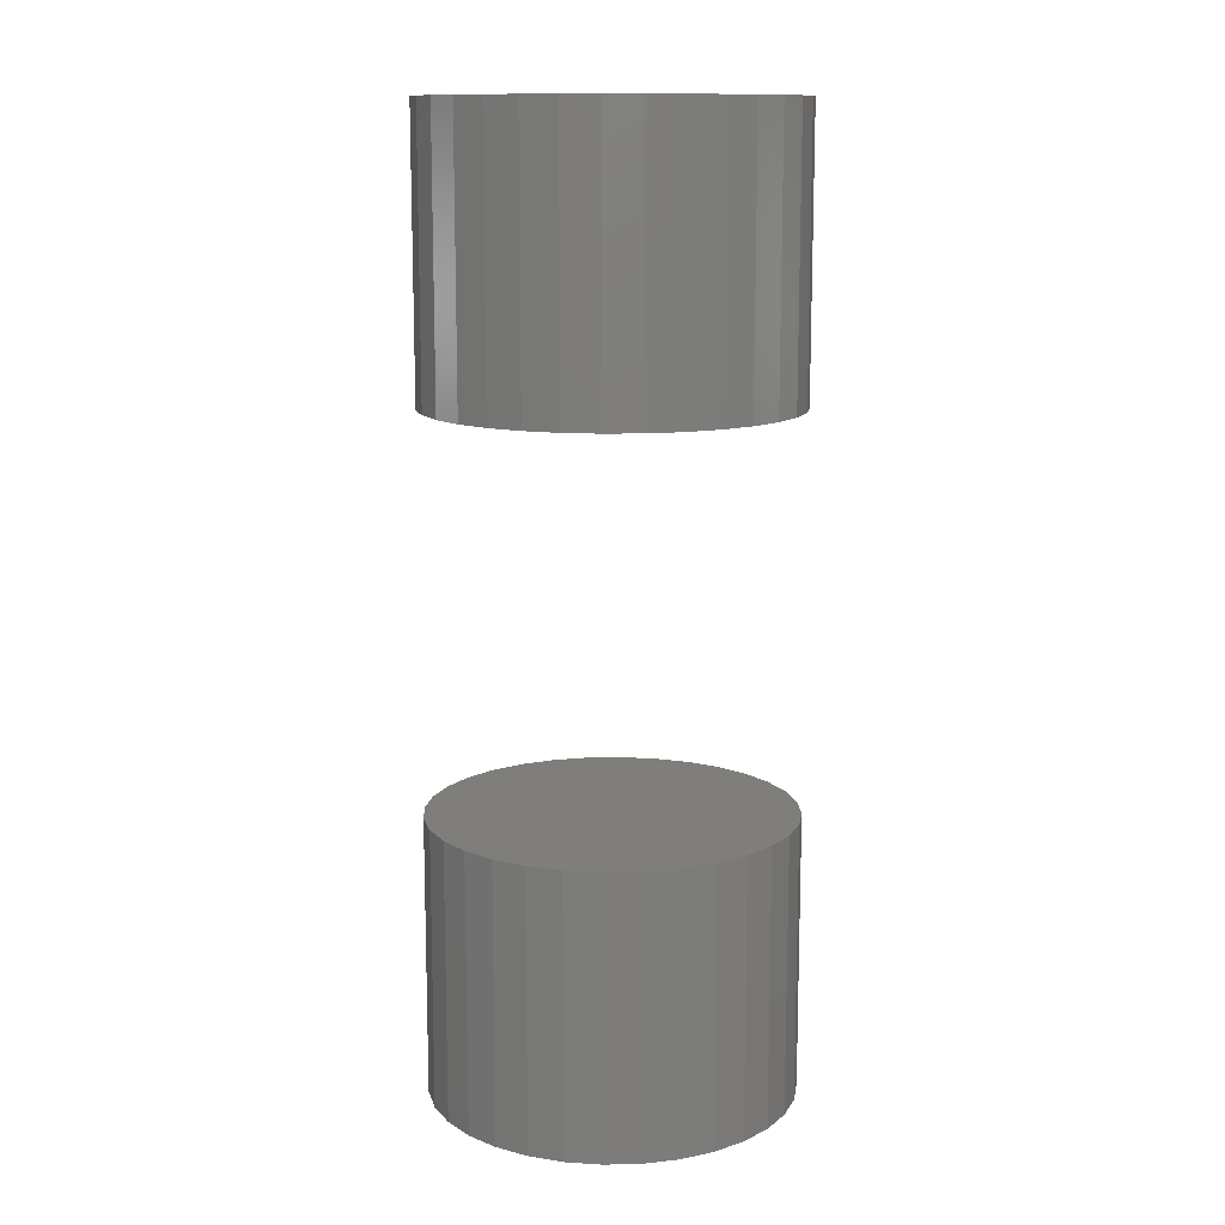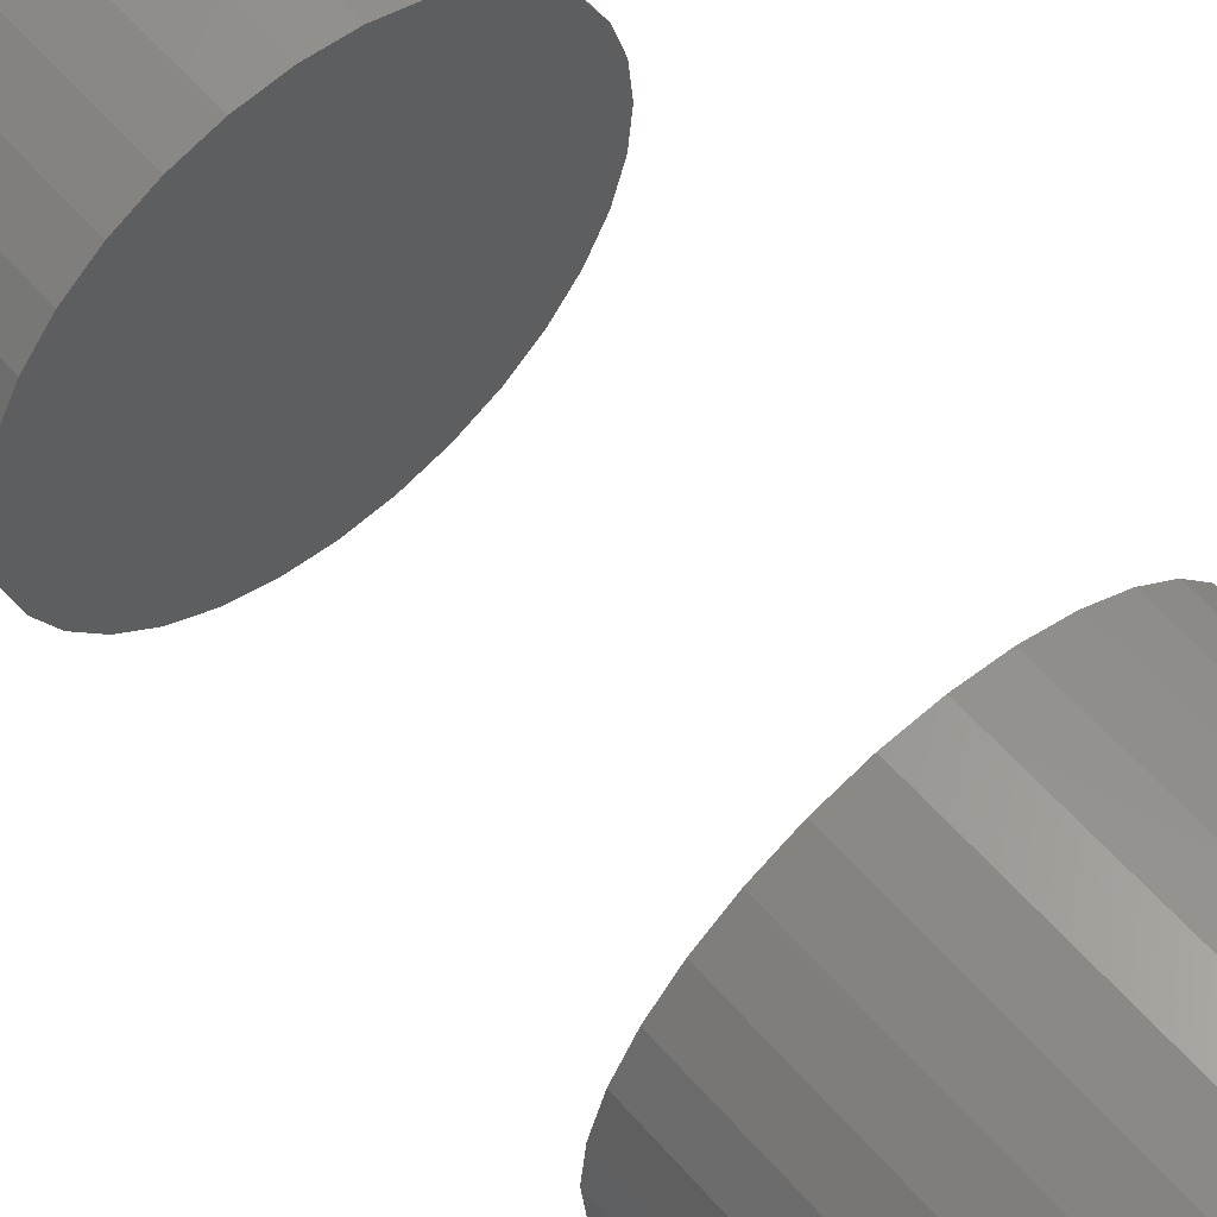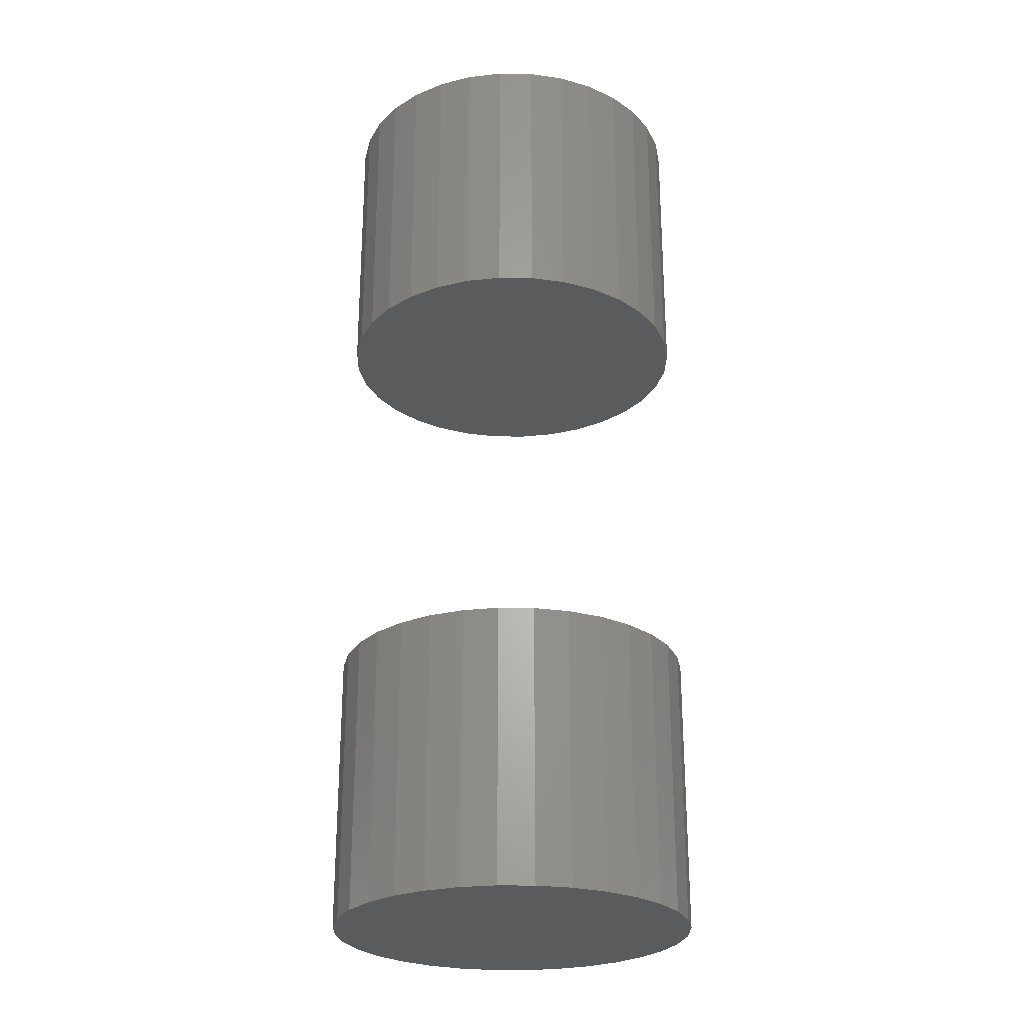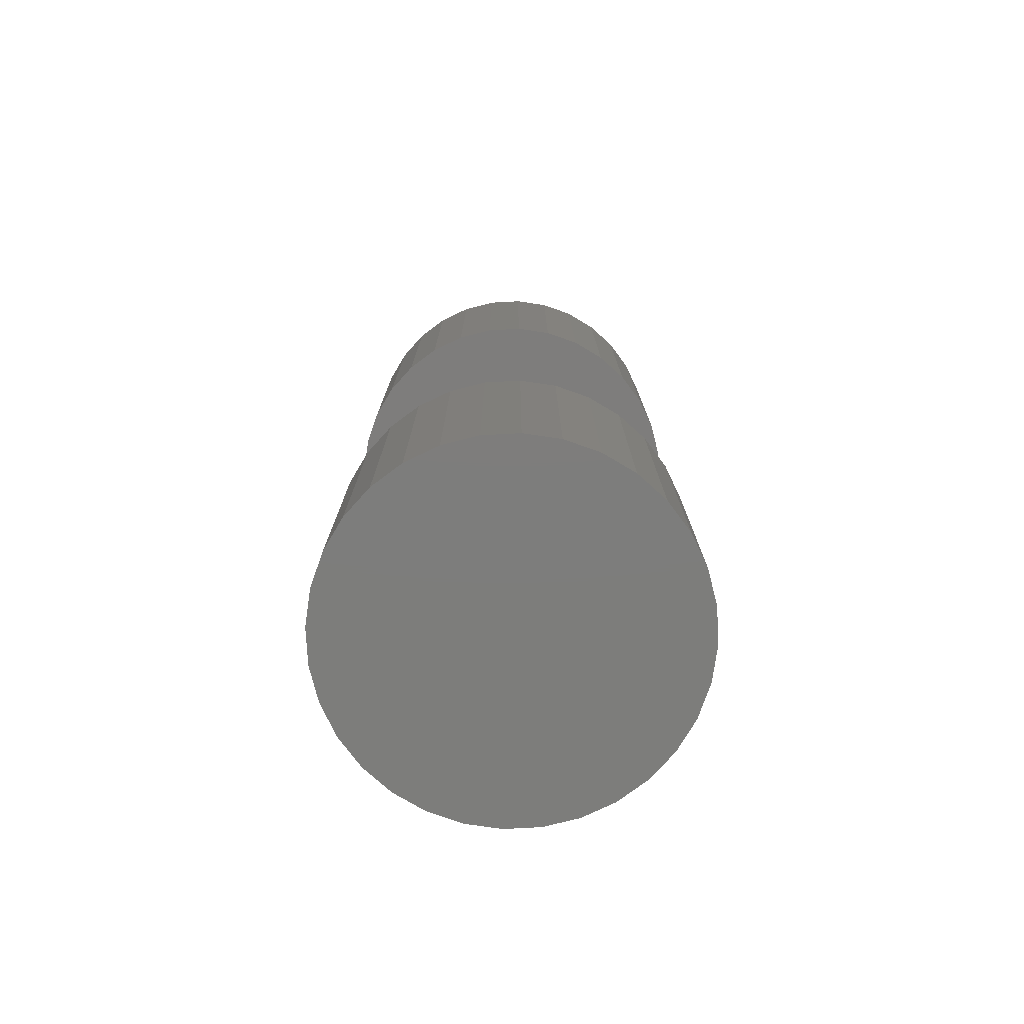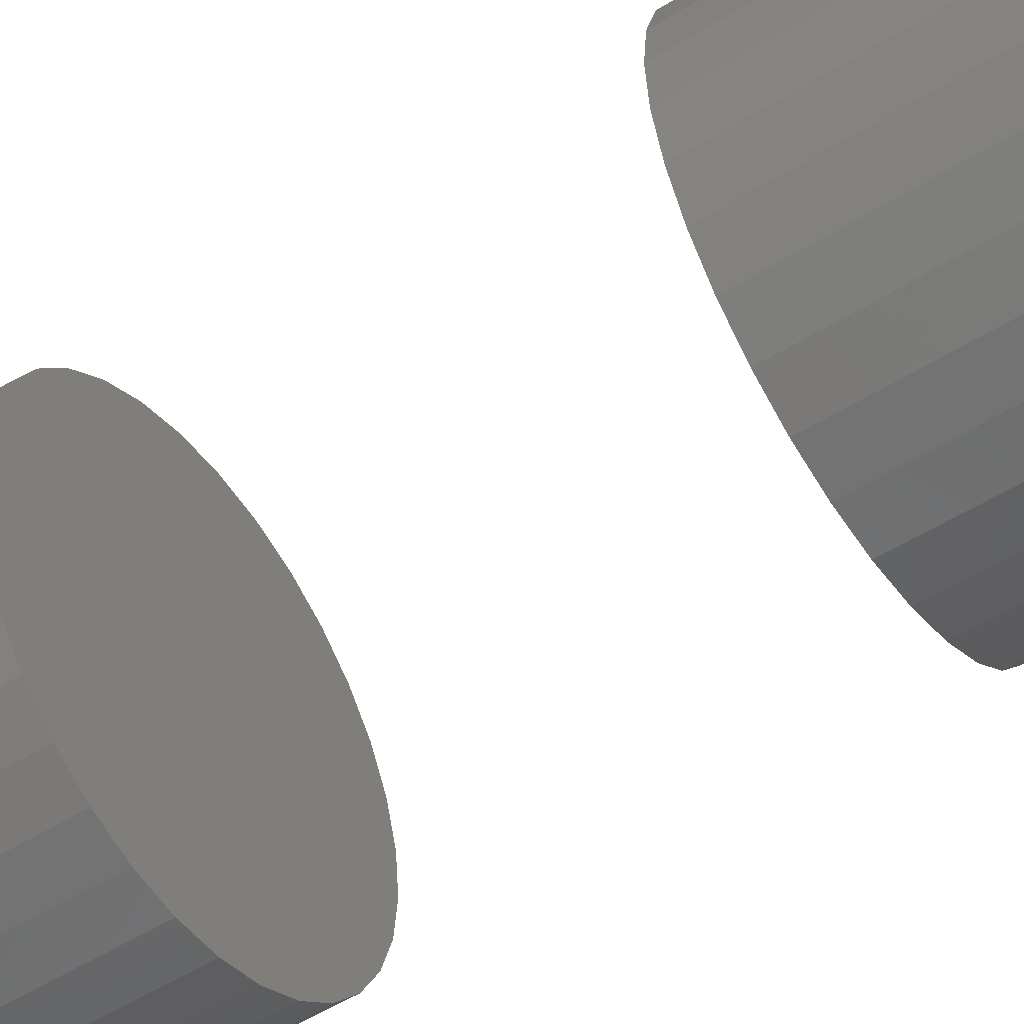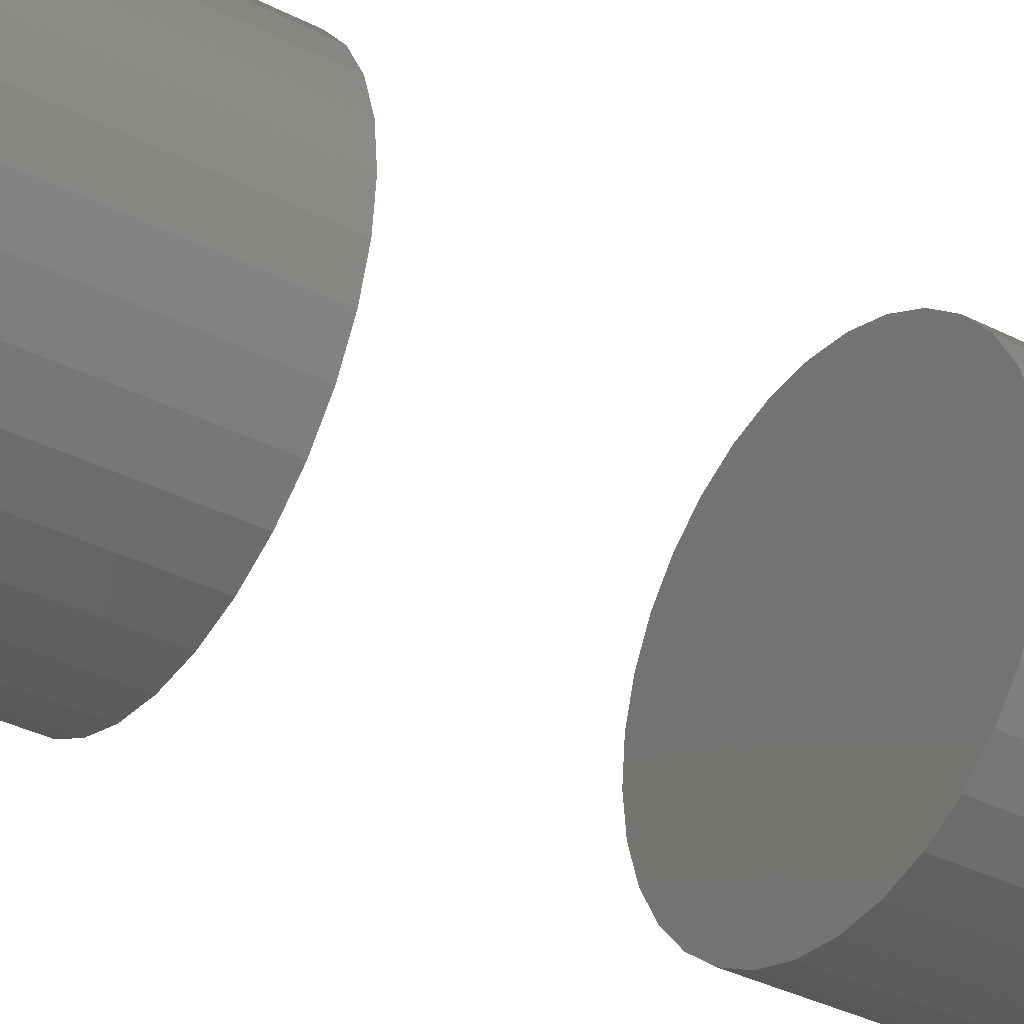
<metadata>
{"format":"stl","ext":"stl","renderer":"f3d","projection":"perspective","resolution":1024,"background":"white","views":[{"elev":12.5,"azim":47.8,"up":"+Z"},{"elev":58.7,"azim":139.4,"up":"+Y"},{"elev":-26.1,"azim":-74.4,"up":"+Z"},{"elev":-76.7,"azim":177.4,"up":"+Z"},{"elev":-53.4,"azim":123.7,"up":"+Y"},{"elev":-36.1,"azim":56.2,"up":"+Y"}]}
</metadata>
<code>
# stl→obj: 128 verts, 248 faces
v -0.1406 1.74e-17 0.5234
v -0.1406 1.74e-17 0.7422
v -0.1379 0.02772 0.5234
v -0.1379 0.02772 0.7422
v -0.1298 0.05438 0.5234
v -0.1298 0.05438 0.7422
v -0.1167 0.07895 0.5234
v -0.1167 0.07895 0.7422
v -0.099 0.1005 0.5234
v -0.099 0.1005 0.7422
v -0.07747 0.1182 0.5234
v -0.07747 0.1182 0.7422
v -0.0529 0.1313 0.5234
v -0.0529 0.1313 0.7422
v -0.02624 0.1394 0.5234
v -0.02624 0.1394 0.7422
v 0.00148 0.1421 0.5234
v 0.00148 0.1421 0.7422
v 0.0292 0.1394 0.5234
v 0.0292 0.1394 0.7422
v 0.05586 0.1313 0.5234
v 0.05586 0.1313 0.7422
v 0.08043 0.1182 0.5234
v 0.08043 0.1182 0.7422
v 0.102 0.1005 0.5234
v 0.102 0.1005 0.7422
v 0.1196 0.07895 0.5234
v 0.1196 0.07895 0.7422
v 0.1328 0.05438 0.5234
v 0.1328 0.05438 0.7422
v 0.1409 0.02772 0.5234
v 0.1409 0.02772 0.7422
v 0.1436 -3.48e-17 0.5234
v 0.1436 0 0.7422
v -0.1406 1.74e-17 0
v -0.1406 1.74e-17 0.2188
v -0.1379 0.02772 0
v -0.1379 0.02772 0.2188
v -0.1298 0.05438 0
v -0.1298 0.05438 0.2188
v -0.1167 0.07895 0
v -0.1167 0.07895 0.2188
v -0.099 0.1005 0
v -0.099 0.1005 0.2188
v -0.07747 0.1182 0
v -0.07747 0.1182 0.2188
v -0.0529 0.1313 0
v -0.0529 0.1313 0.2188
v -0.02624 0.1394 0
v -0.02624 0.1394 0.2188
v 0.00148 0.1421 0
v 0.00148 0.1421 0.2188
v 0.0292 0.1394 0
v 0.0292 0.1394 0.2188
v 0.05586 0.1313 0
v 0.05586 0.1313 0.2188
v 0.08043 0.1182 0
v 0.08043 0.1182 0.2188
v 0.102 0.1005 0
v 0.102 0.1005 0.2188
v 0.1196 0.07895 0
v 0.1196 0.07895 0.2188
v 0.1328 0.05438 0
v 0.1328 0.05438 0.2188
v 0.1409 0.02772 0
v 0.1409 0.02772 0.2188
v 0.1436 0 0
v 0.1436 0 0.2188
v 0.1409 -0.02772 0.5234
v 0.1409 -0.02772 0.7422
v 0.1328 -0.05438 0.5234
v 0.1328 -0.05438 0.7422
v 0.1196 -0.07895 0.5234
v 0.1196 -0.07895 0.7422
v 0.102 -0.1005 0.5234
v 0.102 -0.1005 0.7422
v 0.08043 -0.1182 0.5234
v 0.08043 -0.1182 0.7422
v 0.05586 -0.1313 0.5234
v 0.05586 -0.1313 0.7422
v 0.0292 -0.1394 0.5234
v 0.0292 -0.1394 0.7422
v 0.00148 -0.1421 0.5234
v 0.00148 -0.1421 0.7422
v -0.02624 -0.1394 0.5234
v -0.02624 -0.1394 0.7422
v -0.0529 -0.1313 0.5234
v -0.0529 -0.1313 0.7422
v -0.07747 -0.1182 0.5234
v -0.07747 -0.1182 0.7422
v -0.099 -0.1005 0.5234
v -0.099 -0.1005 0.7422
v -0.1167 -0.07895 0.5234
v -0.1167 -0.07895 0.7422
v -0.1298 -0.05438 0.5234
v -0.1298 -0.05438 0.7422
v -0.1379 -0.02772 0.5234
v -0.1379 -0.02772 0.7422
v 0.1409 -0.02772 0
v 0.1409 -0.02772 0.2188
v 0.1328 -0.05438 0
v 0.1328 -0.05438 0.2188
v 0.1196 -0.07895 0
v 0.1196 -0.07895 0.2188
v 0.102 -0.1005 0
v 0.102 -0.1005 0.2188
v 0.08043 -0.1182 0
v 0.08043 -0.1182 0.2188
v 0.05586 -0.1313 0
v 0.05586 -0.1313 0.2188
v 0.0292 -0.1394 0
v 0.0292 -0.1394 0.2188
v 0.00148 -0.1421 0
v 0.00148 -0.1421 0.2188
v -0.02624 -0.1394 0
v -0.02624 -0.1394 0.2188
v -0.0529 -0.1313 0
v -0.0529 -0.1313 0.2188
v -0.07747 -0.1182 0
v -0.07747 -0.1182 0.2188
v -0.099 -0.1005 0
v -0.099 -0.1005 0.2188
v -0.1167 -0.07895 0
v -0.1167 -0.07895 0.2188
v -0.1298 -0.05438 0
v -0.1298 -0.05438 0.2188
v -0.1379 -0.02772 0
v -0.1379 -0.02772 0.2188
f 1 2 3
f 3 2 4
f 3 4 5
f 5 4 6
f 5 6 7
f 7 6 8
f 7 8 9
f 9 8 10
f 9 10 11
f 11 10 12
f 11 12 13
f 13 12 14
f 13 14 15
f 15 14 16
f 15 16 17
f 17 16 18
f 17 18 19
f 19 18 20
f 19 20 21
f 21 20 22
f 21 22 23
f 23 22 24
f 23 24 25
f 25 24 26
f 25 26 27
f 27 26 28
f 27 28 29
f 29 28 30
f 29 30 31
f 31 30 32
f 31 32 33
f 33 32 34
f 35 36 37
f 37 36 38
f 37 38 39
f 39 38 40
f 39 40 41
f 41 40 42
f 41 42 43
f 43 42 44
f 43 44 45
f 45 44 46
f 45 46 47
f 47 46 48
f 47 48 49
f 49 48 50
f 49 50 51
f 51 50 52
f 51 52 53
f 53 52 54
f 53 54 55
f 55 54 56
f 55 56 57
f 57 56 58
f 57 58 59
f 59 58 60
f 59 60 61
f 61 60 62
f 61 62 63
f 63 62 64
f 63 64 65
f 65 64 66
f 65 66 67
f 67 66 68
f 33 34 69
f 69 34 70
f 69 70 71
f 71 70 72
f 71 72 73
f 73 72 74
f 73 74 75
f 75 74 76
f 75 76 77
f 77 76 78
f 77 78 79
f 79 78 80
f 79 80 81
f 81 80 82
f 81 82 83
f 83 82 84
f 83 84 85
f 85 84 86
f 85 86 87
f 87 86 88
f 87 88 89
f 89 88 90
f 89 90 91
f 91 90 92
f 91 92 93
f 93 92 94
f 93 94 95
f 95 94 96
f 95 96 97
f 97 96 98
f 97 98 1
f 1 98 2
f 67 68 99
f 99 68 100
f 99 100 101
f 101 100 102
f 101 102 103
f 103 102 104
f 103 104 105
f 105 104 106
f 105 106 107
f 107 106 108
f 107 108 109
f 109 108 110
f 109 110 111
f 111 110 112
f 111 112 113
f 113 112 114
f 113 114 115
f 115 114 116
f 115 116 117
f 117 116 118
f 117 118 119
f 119 118 120
f 119 120 121
f 121 120 122
f 121 122 123
f 123 122 124
f 123 124 125
f 125 124 126
f 125 126 127
f 127 126 128
f 127 128 35
f 35 128 36
f 50 54 52
f 54 50 48
f 54 48 56
f 110 116 112
f 112 116 114
f 56 48 58
f 58 48 46
f 58 46 60
f 60 46 44
f 60 44 62
f 62 44 42
f 62 42 64
f 64 42 40
f 64 40 66
f 66 40 38
f 66 38 68
f 68 38 36
f 68 36 100
f 100 36 128
f 100 128 102
f 102 128 126
f 102 126 104
f 104 126 124
f 104 124 106
f 106 124 122
f 106 122 108
f 108 122 120
f 108 120 110
f 110 120 118
f 110 118 116
f 17 19 15
f 13 15 19
f 21 13 19
f 81 85 79
f 83 85 81
f 85 87 79
f 79 87 89
f 79 89 77
f 77 89 91
f 77 91 75
f 75 91 93
f 75 93 73
f 73 93 95
f 73 95 71
f 71 95 97
f 71 97 69
f 69 97 1
f 69 1 33
f 33 1 3
f 33 3 31
f 31 3 5
f 31 5 29
f 29 5 7
f 29 7 27
f 27 7 9
f 27 9 25
f 25 9 11
f 25 11 23
f 23 11 13
f 23 13 21
f 16 20 18
f 20 16 14
f 20 14 22
f 80 86 82
f 82 86 84
f 22 14 24
f 24 14 12
f 24 12 26
f 26 12 10
f 26 10 28
f 28 10 8
f 28 8 30
f 30 8 6
f 30 6 32
f 32 6 4
f 32 4 34
f 34 4 2
f 34 2 70
f 70 2 98
f 70 98 72
f 72 98 96
f 72 96 74
f 74 96 94
f 74 94 76
f 76 94 92
f 76 92 78
f 78 92 90
f 78 90 80
f 80 90 88
f 80 88 86
f 51 53 49
f 47 49 53
f 55 47 53
f 111 115 109
f 113 115 111
f 115 117 109
f 109 117 119
f 109 119 107
f 107 119 121
f 107 121 105
f 105 121 123
f 105 123 103
f 103 123 125
f 103 125 101
f 101 125 127
f 101 127 99
f 99 127 35
f 99 35 67
f 67 35 37
f 67 37 65
f 65 37 39
f 65 39 63
f 63 39 41
f 63 41 61
f 61 41 43
f 61 43 59
f 59 43 45
f 59 45 57
f 57 45 47
f 57 47 55

</code>
